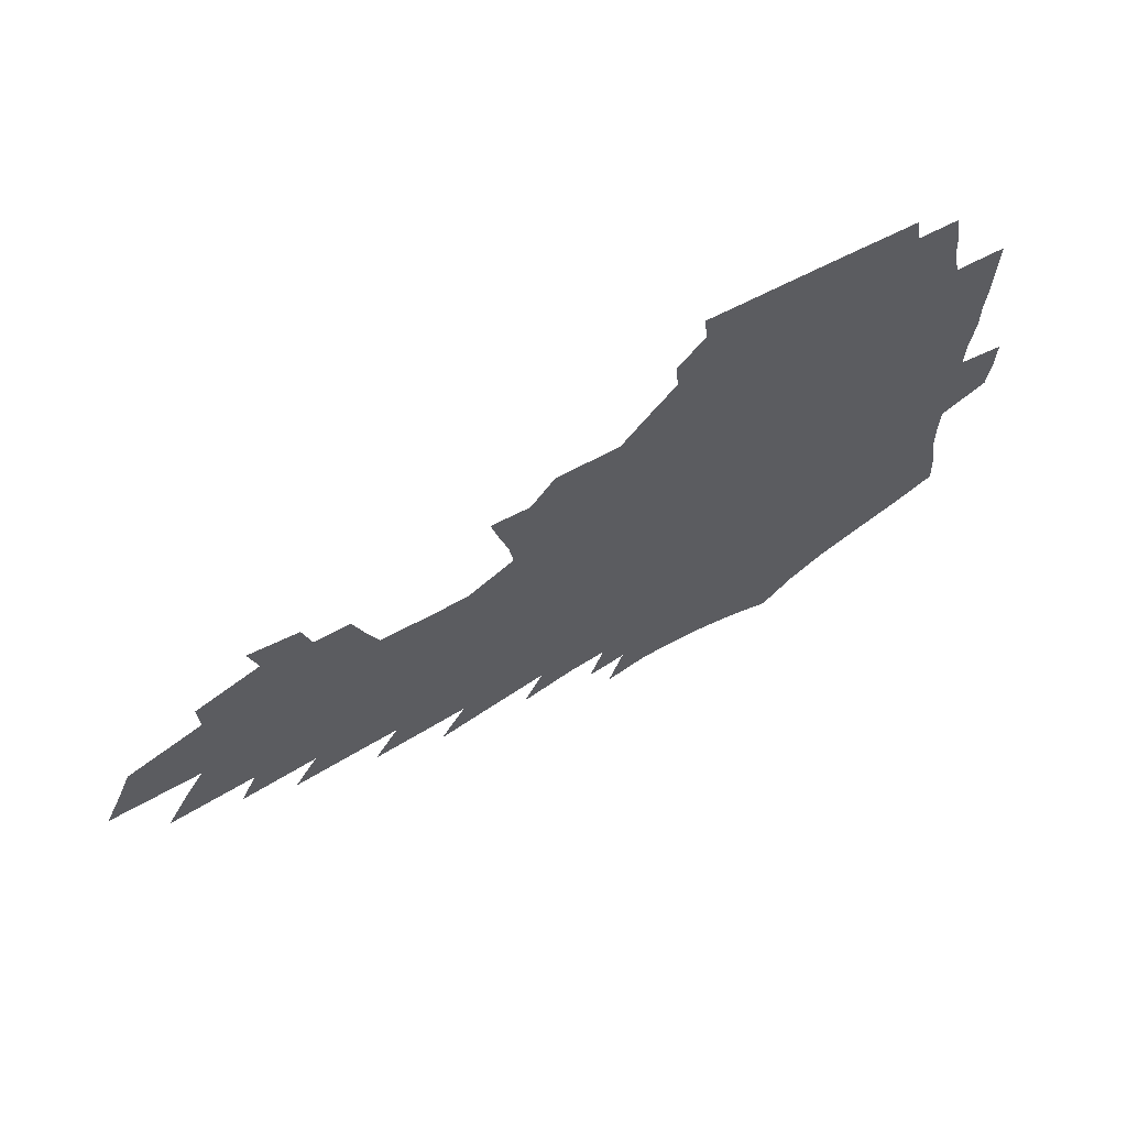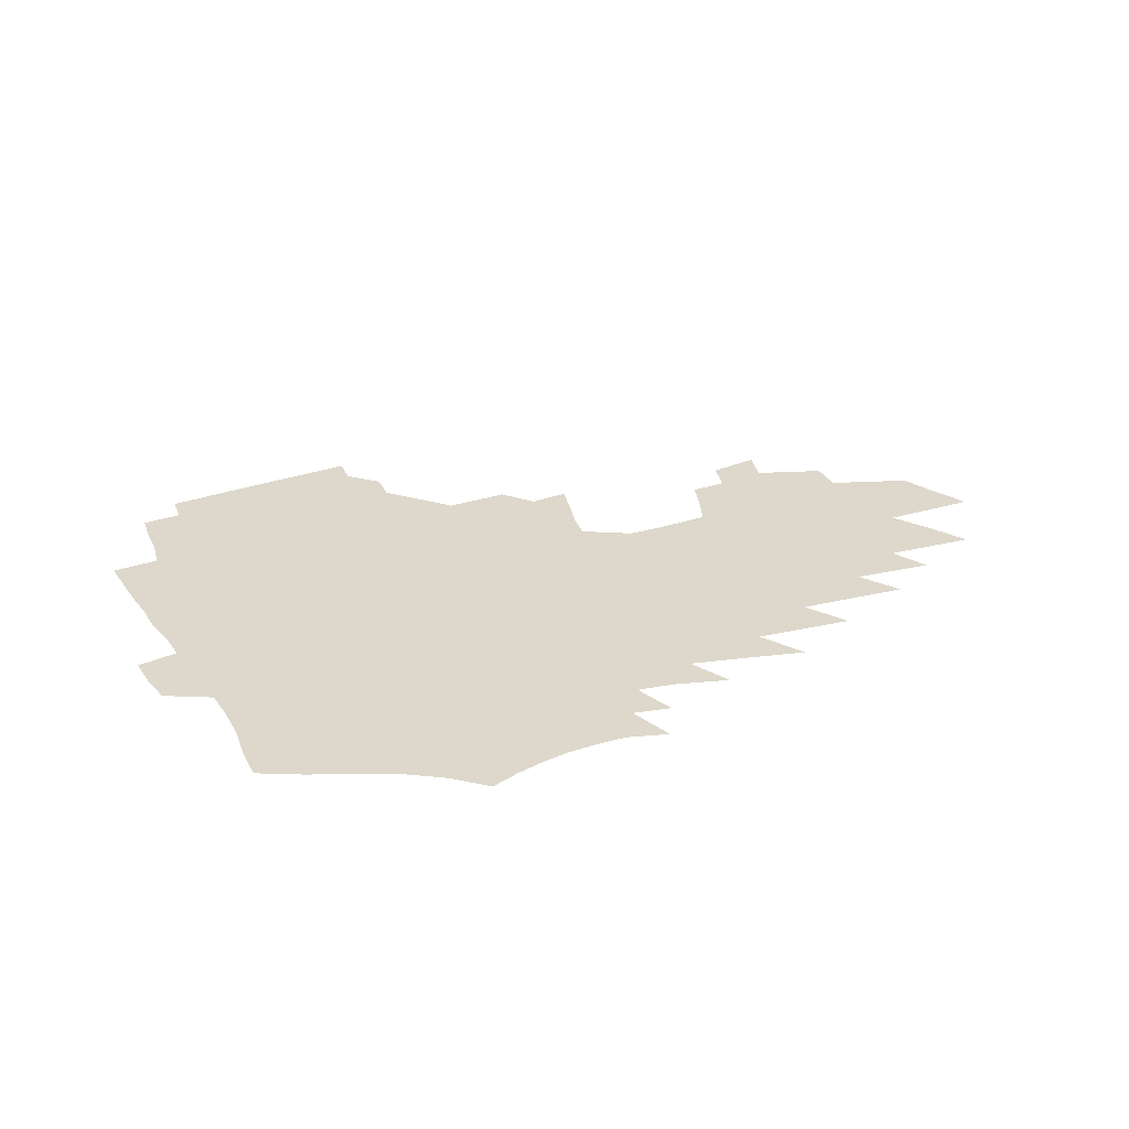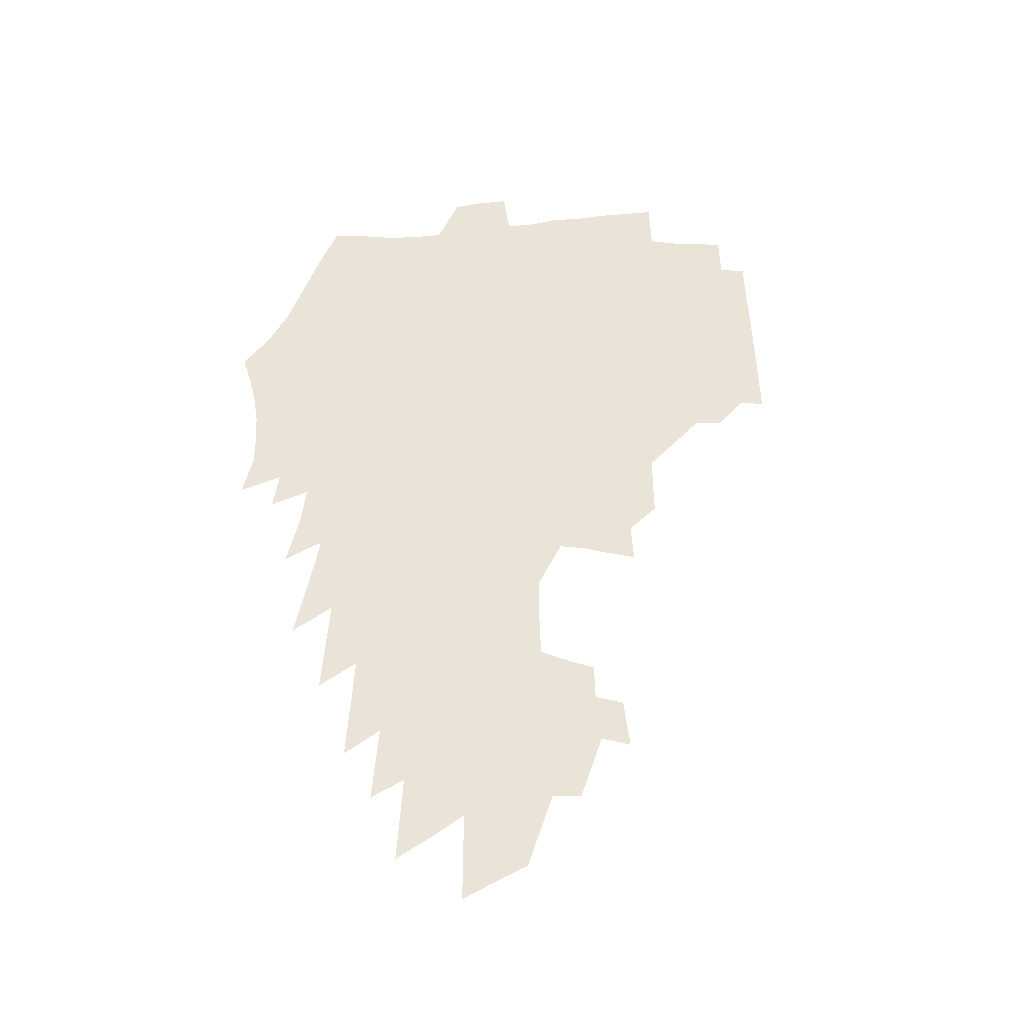
<metadata>
{"format":"obj","ext":"obj","renderer":"f3d","projection":"perspective","resolution":1024,"background":"white","views":[{"elev":63.5,"azim":152.2,"up":"+Y"},{"elev":31.3,"azim":-27.4,"up":"+Z"},{"elev":60.8,"azim":85.8,"up":"+Z"}]}
</metadata>
<code>
v 190.3 249.9 0
v 188.4 264.6 0
v 187.9 279.4 0
v 207.7 174.6 0
v 208.6 190.9 0
v 211.3 207.7 0
v 211.7 222.9 0
v 211.3 237.6 0
v 209.2 251.9 0
v 208.4 266.5 0
v 207.7 281 0
v 207.2 295.5 0
v 205 310.2 0
v 205 324.8 0
v 203.7 339.4 0
v 203.4 353.9 0
v 203 368.3 0
v 227 163.5 0
v 226.4 178.9 0
v 228 195.2 0
v 228.9 210.6 0
v 231.1 226.1 0
v 231.2 240.2 0
v 228.2 253.9 0
v 227.3 268.1 0
v 226.3 282.3 0
v 225.7 296.7 0
v 225.1 311 0
v 224.1 325.4 0
v 224.4 339.8 0
v 225.4 353.8 0
v 225.5 367.8 0
v 228.4 381.5 0
v 229.5 394.9 0
v 231.6 408 0
v 246.9 153.5 0
v 244.3 167.6 0
v 244.7 183.3 0
v 244.6 198.2 0
v 245.1 213 0
v 245.6 227.5 0
v 247.3 242 0
v 244.6 255.5 0
v 242.8 269.4 0
v 241.9 283.4 0
v 242.8 297.6 0
v 241.4 311.8 0
v 241.2 326.1 0
v 242.5 340.2 0
v 243.4 354.1 0
v 244 367.9 0
v 245.8 381.5 0
v 247.7 394.8 0
v 250.3 407.7 0
v 252.1 420.3 0
v 265.7 143.7 0
v 264.4 158.6 0
v 262.9 172.9 0
v 261.7 187.1 0
v 261.5 201.5 0
v 260.9 215.4 0
v 260.6 229.3 0
v 260.9 243.2 0
v 259.5 256.7 0
v 258.1 270.4 0
v 257.4 284.4 0
v 256.6 298.4 0
v 256.6 312.5 0
v 257.6 326.6 0
v 258.2 340.5 0
v 259.4 354.3 0
v 260 368 0
v 261.4 381.5 0
v 263.6 394.8 0
v 265.6 407.6 0
v 267.8 420.1 0
v 281.9 132.2 0
v 281.9 149.3 0
v 280.3 163.2 0
v 278.5 176.7 0
v 277.8 190.7 0
v 276.4 203.9 0
v 276 217.6 0
v 275.3 231 0
v 274.6 244.3 0
v 273.1 257.7 0
v 271.9 271.3 0
v 271 285.2 0
v 271 299.1 0
v 271.1 313 0
v 272 327 0
v 272.5 340.8 0
v 273 354.5 0
v 274.8 368.2 0
v 275.9 381.5 0
v 278.5 394.8 0
v 279.8 407.5 0
v 282.4 420.1 0
v 296.5 117.8 0
v 296.4 137.2 0
v 295.4 152.5 0
v 293.8 166 0
v 293 180 0
v 291.7 193.1 0
v 290.7 206.3 0
v 289.9 219.3 0
v 289.4 232.4 0
v 288 245.3 0
v 286.7 258.5 0
v 285.4 272.1 0
v 285.3 285.7 0
v 284.8 299.5 0
v 285.1 313.4 0
v 285.7 327.2 0
v 286.4 341 0
v 287.7 354.7 0
v 288.6 368.2 0
v 290.5 381.7 0
v 291.8 394.7 0
v 293.8 407.5 0
v 295.4 419.9 0
v 310.4 121.4 0
v 309.6 140.5 0
v 308.2 155 0
v 306.8 168.3 0
v 305.7 182 0
v 304.8 195.1 0
v 303.4 207.7 0
v 303.3 220.9 0
v 303 233.5 0
v 301.4 246.1 0
v 299.9 259.2 0
v 298.9 272.6 0
v 298.6 286.1 0
v 298.3 299.9 0
v 298.9 313.6 0
v 299.2 327.3 0
v 300.2 341 0
v 301.2 354.6 0
v 302.2 368 0
v 303.8 381.5 0
v 304.9 394.4 0
v 306.8 407.3 0
v 308.3 419.7 0
v 323.9 123.6 0
v 322.1 141.7 0
v 320.5 156.2 0
v 319.2 170.1 0
v 318.1 183.8 0
v 317.1 196.7 0
v 316.3 209.4 0
v 315.8 222 0
v 315.5 234.4 0
v 314.4 246.6 0
v 313.2 259.4 0
v 312.1 272.9 0
v 311.7 286.5 0
v 311.6 300.1 0
v 312.1 313.7 0
v 312.7 327.3 0
v 313.6 340.8 0
v 314.6 354.3 0
v 315.7 367.7 0
v 317.1 381.3 0
v 318.5 394.2 0
v 319.9 406.9 0
v 321.3 419.4 0
v 337.2 124.7 0
v 334.7 142.1 0
v 332.9 156.6 0
v 331.4 171 0
v 330.1 184.9 0
v 329.1 197.6 0
v 328.2 210.3 0
v 327.6 222.7 0
v 327.2 235.1 0
v 326.5 247 0
v 325.8 259.4 0
v 324.9 273 0
v 324.5 287 0
v 324.7 300.2 0
v 325.3 313.5 0
v 326.1 327 0
v 327 340.6 0
v 328 354 0
v 329.2 367.4 0
v 330.4 380.8 0
v 331.8 393.8 0
v 333.1 406.6 0
v 334.3 419.1 0
v 350.8 124.3 0
v 347.7 141.8 0
v 345.4 157 0
v 343.8 171 0
v 342.1 185.2 0
v 340.9 198.2 0
v 340 210.9 0
v 339.3 223.4 0
v 338.7 235.5 0
v 338.3 247.4 0
v 337.9 259.7 0
v 337.4 272.9 0
v 337.2 286.7 0
v 337.7 299.9 0
v 338.5 313.1 0
v 339.5 326.4 0
v 340.4 340 0
v 341.6 353.4 0
v 343 366.7 0
v 344.2 380.1 0
v 345.1 393.4 0
v 346.6 406.2 0
v 348 419 0
v 365.2 122.8 0
v 361.4 140.7 0
v 358.3 156.7 0
v 356.2 171.1 0
v 354.1 185.6 0
v 353.1 198.1 0
v 351.9 211.1 0
v 350.9 223.7 0
v 350.2 236 0
v 349.9 247.7 0
v 349.8 259.7 0
v 349.8 272.6 0
v 350.1 285.7 0
v 350.7 299 0
v 351.7 312.3 0
v 352.9 325.8 0
v 354.1 339.2 0
v 355.4 352.5 0
v 356.9 365.9 0
v 358.1 379.3 0
v 359.4 392.6 0
v 384 115.9 0
v 377 137.8 0
v 371.7 156.3 0
v 369.1 170.8 0
v 366.9 185 0
v 365 198.8 0
v 363.9 211.2 0
v 362.5 224.2 0
v 361.7 236.2 0
v 361.3 247.8 0
v 361.6 259.7 0
v 362 272.1 0
v 362.7 284.8 0
v 363.6 297.8 0
v 364.8 311.2 0
v 366.2 324.8 0
v 367.8 338.2 0
v 369.2 351.5 0
v 370.9 364.8 0
v 394.6 133.1 0
v 388 153 0
v 382.7 170.1 0
v 380.2 184.2 0
v 378.3 197.7 0
v 376.1 211.3 0
v 374.2 224.4 0
v 373.3 236.2 0
v 373 247.8 0
v 373.3 259.5 0
v 374 271.6 0
v 374.9 283.9 0
v 376.3 296.9 0
v 377.8 310.2 0
v 379.5 323.7 0
v 381.3 336.9 0
v 383.3 350.2 0
v 405.7 149 0
v 399.7 166.4 0
v 396.6 181 0
v 393.9 195.2 0
v 390.3 209.8 0
v 387.8 223.2 0
v 387.3 235.2 0
v 386.2 247.4 0
v 385.8 259.3 0
v 386.5 271.2 0
v 387.7 283.5 0
v 388.9 296 0
v 390.9 309.2 0
v 392.7 322.3 0
v 394.9 335.6 0
v 398.1 349.4 0
v 430.2 140.2 0
v 420.9 160.4 0
v 414.1 177.7 0
v 411.9 191.8 0
v 406.7 207.3 0
v 401.8 222.3 0
v 400.9 234.5 0
v 400 246.8 0
v 400 258.8 0
v 400.2 270.9 0
v 400.6 283 0
v 402 295.3 0
v 404.5 308.3 0
v 406.3 321.1 0
v 409.2 334.5 0
v 413.1 348.6 0
v 445.7 152.8 0
v 438.3 170.8 0
v 433.1 186.8 0
v 426.4 203.3 0
v 418.6 220.1 0
v 415.5 233.5 0
v 414 246 0
v 414.6 258 0
v 414.6 270.2 0
v 414.6 282.3 0
v 416.7 294.6 0
v 418.8 307.3 0
v 421.4 320.3 0
v 424.7 333.8 0
v 474.4 143.5 0
v 462.2 165 0
v 454.3 182.7 0
v 448.5 198.6 0
v 439.4 216.2 0
v 433.5 231.4 0
v 431.4 244.4 0
v 431.4 256.8 0
v 430.6 269.2 0
v 432.1 281.4 0
v 433.3 293.5 0
v 435.4 306.4 0
v 439.5 320 0
v 443.1 333.8 0
v 484.3 161.2 0
v 475 179.9 0
v 467.2 196.9 0
v 461 212.5 0
v 453 228.9 0
v 449 242.8 0
v 450.2 255.2 0
v 451.6 267.5 0
v 455.1 279.8 0
v 508.2 157.1 0
v 496.4 177.4 0
v 487.5 195 0
v 478 212.3 0
v 471.9 227.3 0
v 467.4 241.2 0
v 466.4 253.8 0
v 467.9 265.9 0
v 473.1 278.3 0
v 520.8 173.7 0
v 511.9 191.5 0
v 504.3 208.2 0
v 496.9 224 0
v 493.1 238.2 0
v 490.7 251.6 0
v 491.9 264.5 0
v 497.1 277.4 0
v 503.1 291 0
v 508.4 305 0
v 547.9 169.3 0
v 536.4 188.7 0
v 533.1 204.3 0
v 525.1 220.7 0
v 521.4 235.4 0
v 520.4 249.5 0
v 520.6 263.3 0
v 520.1 277 0
v 522.1 290.6 0
v 525.6 304.4 0
v 529.9 318.7 0
v 573.5 182.3 0
v 565.1 200.2 0
v 558.5 216.8 0
v 552.9 232.7 0
v 550.9 247.6 0
v 549.3 262.3 0
v 548 276.7 0
v 549.4 291.1 0
v 549.5 305.3 0
v 554 320.1 0
v 607.3 193.8 0
v 597.4 212.4 0
v 586.6 230.2 0
v 583.3 246.1 0
v 580.5 261.6 0
v 579.7 276.7 0
v 580.4 291.8 0
v 631 226.6 0
v 623 244.2 0
v 616 261 0
f 8 9 1
f 1 9 2
f 9 10 2
f 2 10 3
f 10 11 3
f 18 19 4
f 4 19 5
f 19 20 5
f 5 20 6
f 20 21 6
f 6 21 7
f 21 22 7
f 7 22 8
f 22 23 8
f 8 23 9
f 23 24 9
f 9 24 10
f 24 25 10
f 10 25 11
f 25 26 11
f 11 26 12
f 26 27 12
f 12 27 13
f 27 28 13
f 13 28 14
f 28 29 14
f 14 29 15
f 29 30 15
f 15 30 16
f 30 31 16
f 16 31 17
f 31 32 17
f 36 37 18
f 18 37 19
f 37 38 19
f 19 38 20
f 38 39 20
f 20 39 21
f 39 40 21
f 21 40 22
f 40 41 22
f 22 41 23
f 41 42 23
f 23 42 24
f 42 43 24
f 24 43 25
f 43 44 25
f 25 44 26
f 44 45 26
f 26 45 27
f 45 46 27
f 27 46 28
f 46 47 28
f 28 47 29
f 47 48 29
f 29 48 30
f 48 49 30
f 30 49 31
f 49 50 31
f 31 50 32
f 50 51 32
f 32 51 33
f 51 52 33
f 33 52 34
f 52 53 34
f 34 53 35
f 53 54 35
f 56 57 36
f 36 57 37
f 57 58 37
f 37 58 38
f 58 59 38
f 38 59 39
f 59 60 39
f 39 60 40
f 60 61 40
f 40 61 41
f 61 62 41
f 41 62 42
f 62 63 42
f 42 63 43
f 63 64 43
f 43 64 44
f 64 65 44
f 44 65 45
f 65 66 45
f 45 66 46
f 66 67 46
f 46 67 47
f 67 68 47
f 47 68 48
f 68 69 48
f 48 69 49
f 69 70 49
f 49 70 50
f 70 71 50
f 50 71 51
f 71 72 51
f 51 72 52
f 72 73 52
f 52 73 53
f 73 74 53
f 53 74 54
f 74 75 54
f 54 75 55
f 75 76 55
f 77 78 56
f 56 78 57
f 78 79 57
f 57 79 58
f 79 80 58
f 58 80 59
f 80 81 59
f 59 81 60
f 81 82 60
f 60 82 61
f 82 83 61
f 61 83 62
f 83 84 62
f 62 84 63
f 84 85 63
f 63 85 64
f 85 86 64
f 64 86 65
f 86 87 65
f 65 87 66
f 87 88 66
f 66 88 67
f 88 89 67
f 67 89 68
f 89 90 68
f 68 90 69
f 90 91 69
f 69 91 70
f 91 92 70
f 70 92 71
f 92 93 71
f 71 93 72
f 93 94 72
f 72 94 73
f 94 95 73
f 73 95 74
f 95 96 74
f 74 96 75
f 96 97 75
f 75 97 76
f 97 98 76
f 99 100 77
f 77 100 78
f 100 101 78
f 78 101 79
f 101 102 79
f 79 102 80
f 102 103 80
f 80 103 81
f 103 104 81
f 81 104 82
f 104 105 82
f 82 105 83
f 105 106 83
f 83 106 84
f 106 107 84
f 84 107 85
f 107 108 85
f 85 108 86
f 108 109 86
f 86 109 87
f 109 110 87
f 87 110 88
f 110 111 88
f 88 111 89
f 111 112 89
f 89 112 90
f 112 113 90
f 90 113 91
f 113 114 91
f 91 114 92
f 114 115 92
f 92 115 93
f 115 116 93
f 93 116 94
f 116 117 94
f 94 117 95
f 117 118 95
f 95 118 96
f 118 119 96
f 96 119 97
f 119 120 97
f 97 120 98
f 120 121 98
f 99 122 100
f 122 123 100
f 100 123 101
f 123 124 101
f 101 124 102
f 124 125 102
f 102 125 103
f 125 126 103
f 103 126 104
f 126 127 104
f 104 127 105
f 127 128 105
f 105 128 106
f 128 129 106
f 106 129 107
f 129 130 107
f 107 130 108
f 130 131 108
f 108 131 109
f 131 132 109
f 109 132 110
f 132 133 110
f 110 133 111
f 133 134 111
f 111 134 112
f 134 135 112
f 112 135 113
f 135 136 113
f 113 136 114
f 136 137 114
f 114 137 115
f 137 138 115
f 115 138 116
f 138 139 116
f 116 139 117
f 139 140 117
f 117 140 118
f 140 141 118
f 118 141 119
f 141 142 119
f 119 142 120
f 142 143 120
f 120 143 121
f 143 144 121
f 122 145 123
f 145 146 123
f 123 146 124
f 146 147 124
f 124 147 125
f 147 148 125
f 125 148 126
f 148 149 126
f 126 149 127
f 149 150 127
f 127 150 128
f 150 151 128
f 128 151 129
f 151 152 129
f 129 152 130
f 152 153 130
f 130 153 131
f 153 154 131
f 131 154 132
f 154 155 132
f 132 155 133
f 155 156 133
f 133 156 134
f 156 157 134
f 134 157 135
f 157 158 135
f 135 158 136
f 158 159 136
f 136 159 137
f 159 160 137
f 137 160 138
f 160 161 138
f 138 161 139
f 161 162 139
f 139 162 140
f 162 163 140
f 140 163 141
f 163 164 141
f 141 164 142
f 164 165 142
f 142 165 143
f 165 166 143
f 143 166 144
f 166 167 144
f 145 168 146
f 168 169 146
f 146 169 147
f 169 170 147
f 147 170 148
f 170 171 148
f 148 171 149
f 171 172 149
f 149 172 150
f 172 173 150
f 150 173 151
f 173 174 151
f 151 174 152
f 174 175 152
f 152 175 153
f 175 176 153
f 153 176 154
f 176 177 154
f 154 177 155
f 177 178 155
f 155 178 156
f 178 179 156
f 156 179 157
f 179 180 157
f 157 180 158
f 180 181 158
f 158 181 159
f 181 182 159
f 159 182 160
f 182 183 160
f 160 183 161
f 183 184 161
f 161 184 162
f 184 185 162
f 162 185 163
f 185 186 163
f 163 186 164
f 186 187 164
f 164 187 165
f 187 188 165
f 165 188 166
f 188 189 166
f 166 189 167
f 189 190 167
f 168 191 169
f 191 192 169
f 169 192 170
f 192 193 170
f 170 193 171
f 193 194 171
f 171 194 172
f 194 195 172
f 172 195 173
f 195 196 173
f 173 196 174
f 196 197 174
f 174 197 175
f 197 198 175
f 175 198 176
f 198 199 176
f 176 199 177
f 199 200 177
f 177 200 178
f 200 201 178
f 178 201 179
f 201 202 179
f 179 202 180
f 202 203 180
f 180 203 181
f 203 204 181
f 181 204 182
f 204 205 182
f 182 205 183
f 205 206 183
f 183 206 184
f 206 207 184
f 184 207 185
f 207 208 185
f 185 208 186
f 208 209 186
f 186 209 187
f 209 210 187
f 187 210 188
f 210 211 188
f 188 211 189
f 211 212 189
f 189 212 190
f 212 213 190
f 191 214 192
f 214 215 192
f 192 215 193
f 215 216 193
f 193 216 194
f 216 217 194
f 194 217 195
f 217 218 195
f 195 218 196
f 218 219 196
f 196 219 197
f 219 220 197
f 197 220 198
f 220 221 198
f 198 221 199
f 221 222 199
f 199 222 200
f 222 223 200
f 200 223 201
f 223 224 201
f 201 224 202
f 224 225 202
f 202 225 203
f 225 226 203
f 203 226 204
f 226 227 204
f 204 227 205
f 227 228 205
f 205 228 206
f 228 229 206
f 206 229 207
f 229 230 207
f 207 230 208
f 230 231 208
f 208 231 209
f 231 232 209
f 209 232 210
f 232 233 210
f 210 233 211
f 233 234 211
f 211 234 212
f 214 235 215
f 235 236 215
f 215 236 216
f 236 237 216
f 216 237 217
f 237 238 217
f 217 238 218
f 238 239 218
f 218 239 219
f 239 240 219
f 219 240 220
f 240 241 220
f 220 241 221
f 241 242 221
f 221 242 222
f 242 243 222
f 222 243 223
f 243 244 223
f 223 244 224
f 244 245 224
f 224 245 225
f 245 246 225
f 225 246 226
f 246 247 226
f 226 247 227
f 247 248 227
f 227 248 228
f 248 249 228
f 228 249 229
f 249 250 229
f 229 250 230
f 250 251 230
f 230 251 231
f 251 252 231
f 231 252 232
f 252 253 232
f 232 253 233
f 236 254 237
f 254 255 237
f 237 255 238
f 255 256 238
f 238 256 239
f 256 257 239
f 239 257 240
f 257 258 240
f 240 258 241
f 258 259 241
f 241 259 242
f 259 260 242
f 242 260 243
f 260 261 243
f 243 261 244
f 261 262 244
f 244 262 245
f 262 263 245
f 245 263 246
f 263 264 246
f 246 264 247
f 264 265 247
f 247 265 248
f 265 266 248
f 248 266 249
f 266 267 249
f 249 267 250
f 267 268 250
f 250 268 251
f 268 269 251
f 251 269 252
f 269 270 252
f 252 270 253
f 255 271 256
f 271 272 256
f 256 272 257
f 272 273 257
f 257 273 258
f 273 274 258
f 258 274 259
f 274 275 259
f 259 275 260
f 275 276 260
f 260 276 261
f 276 277 261
f 261 277 262
f 277 278 262
f 262 278 263
f 278 279 263
f 263 279 264
f 279 280 264
f 264 280 265
f 280 281 265
f 265 281 266
f 281 282 266
f 266 282 267
f 282 283 267
f 267 283 268
f 283 284 268
f 268 284 269
f 284 285 269
f 269 285 270
f 285 286 270
f 271 287 272
f 287 288 272
f 272 288 273
f 288 289 273
f 273 289 274
f 289 290 274
f 274 290 275
f 290 291 275
f 275 291 276
f 291 292 276
f 276 292 277
f 292 293 277
f 277 293 278
f 293 294 278
f 278 294 279
f 294 295 279
f 279 295 280
f 295 296 280
f 280 296 281
f 296 297 281
f 281 297 282
f 297 298 282
f 282 298 283
f 298 299 283
f 283 299 284
f 299 300 284
f 284 300 285
f 300 301 285
f 285 301 286
f 301 302 286
f 288 303 289
f 303 304 289
f 289 304 290
f 304 305 290
f 290 305 291
f 305 306 291
f 291 306 292
f 306 307 292
f 292 307 293
f 307 308 293
f 293 308 294
f 308 309 294
f 294 309 295
f 309 310 295
f 295 310 296
f 310 311 296
f 296 311 297
f 311 312 297
f 297 312 298
f 312 313 298
f 298 313 299
f 313 314 299
f 299 314 300
f 314 315 300
f 300 315 301
f 315 316 301
f 301 316 302
f 303 317 304
f 317 318 304
f 304 318 305
f 318 319 305
f 305 319 306
f 319 320 306
f 306 320 307
f 320 321 307
f 307 321 308
f 321 322 308
f 308 322 309
f 322 323 309
f 309 323 310
f 323 324 310
f 310 324 311
f 324 325 311
f 311 325 312
f 325 326 312
f 312 326 313
f 326 327 313
f 313 327 314
f 327 328 314
f 314 328 315
f 328 329 315
f 315 329 316
f 329 330 316
f 318 331 319
f 331 332 319
f 319 332 320
f 332 333 320
f 320 333 321
f 333 334 321
f 321 334 322
f 334 335 322
f 322 335 323
f 335 336 323
f 323 336 324
f 336 337 324
f 324 337 325
f 337 338 325
f 325 338 326
f 338 339 326
f 326 339 327
f 331 340 332
f 340 341 332
f 332 341 333
f 341 342 333
f 333 342 334
f 342 343 334
f 334 343 335
f 343 344 335
f 335 344 336
f 344 345 336
f 336 345 337
f 345 346 337
f 337 346 338
f 346 347 338
f 338 347 339
f 347 348 339
f 341 349 342
f 349 350 342
f 342 350 343
f 350 351 343
f 343 351 344
f 351 352 344
f 344 352 345
f 352 353 345
f 345 353 346
f 353 354 346
f 346 354 347
f 354 355 347
f 347 355 348
f 355 356 348
f 349 359 350
f 359 360 350
f 350 360 351
f 360 361 351
f 351 361 352
f 361 362 352
f 352 362 353
f 362 363 353
f 353 363 354
f 363 364 354
f 354 364 355
f 364 365 355
f 355 365 356
f 365 366 356
f 356 366 357
f 366 367 357
f 357 367 358
f 367 368 358
f 360 370 361
f 370 371 361
f 361 371 362
f 371 372 362
f 362 372 363
f 372 373 363
f 363 373 364
f 373 374 364
f 364 374 365
f 374 375 365
f 365 375 366
f 375 376 366
f 366 376 367
f 376 377 367
f 367 377 368
f 377 378 368
f 368 378 369
f 378 379 369
f 371 380 372
f 380 381 372
f 372 381 373
f 381 382 373
f 373 382 374
f 382 383 374
f 374 383 375
f 383 384 375
f 375 384 376
f 384 385 376
f 376 385 377
f 385 386 377
f 377 386 378
f 382 387 383
f 387 388 383
f 383 388 384
f 388 389 384
f 384 389 385

</code>
